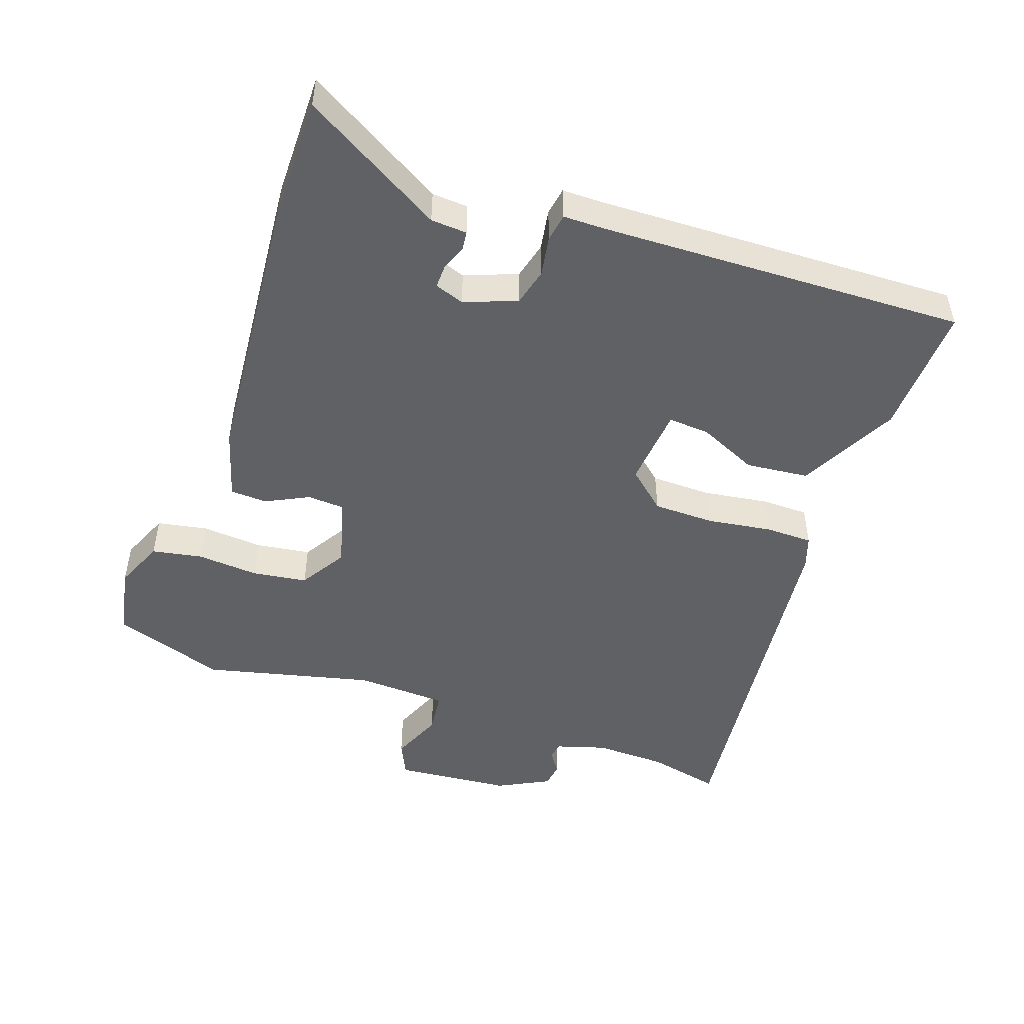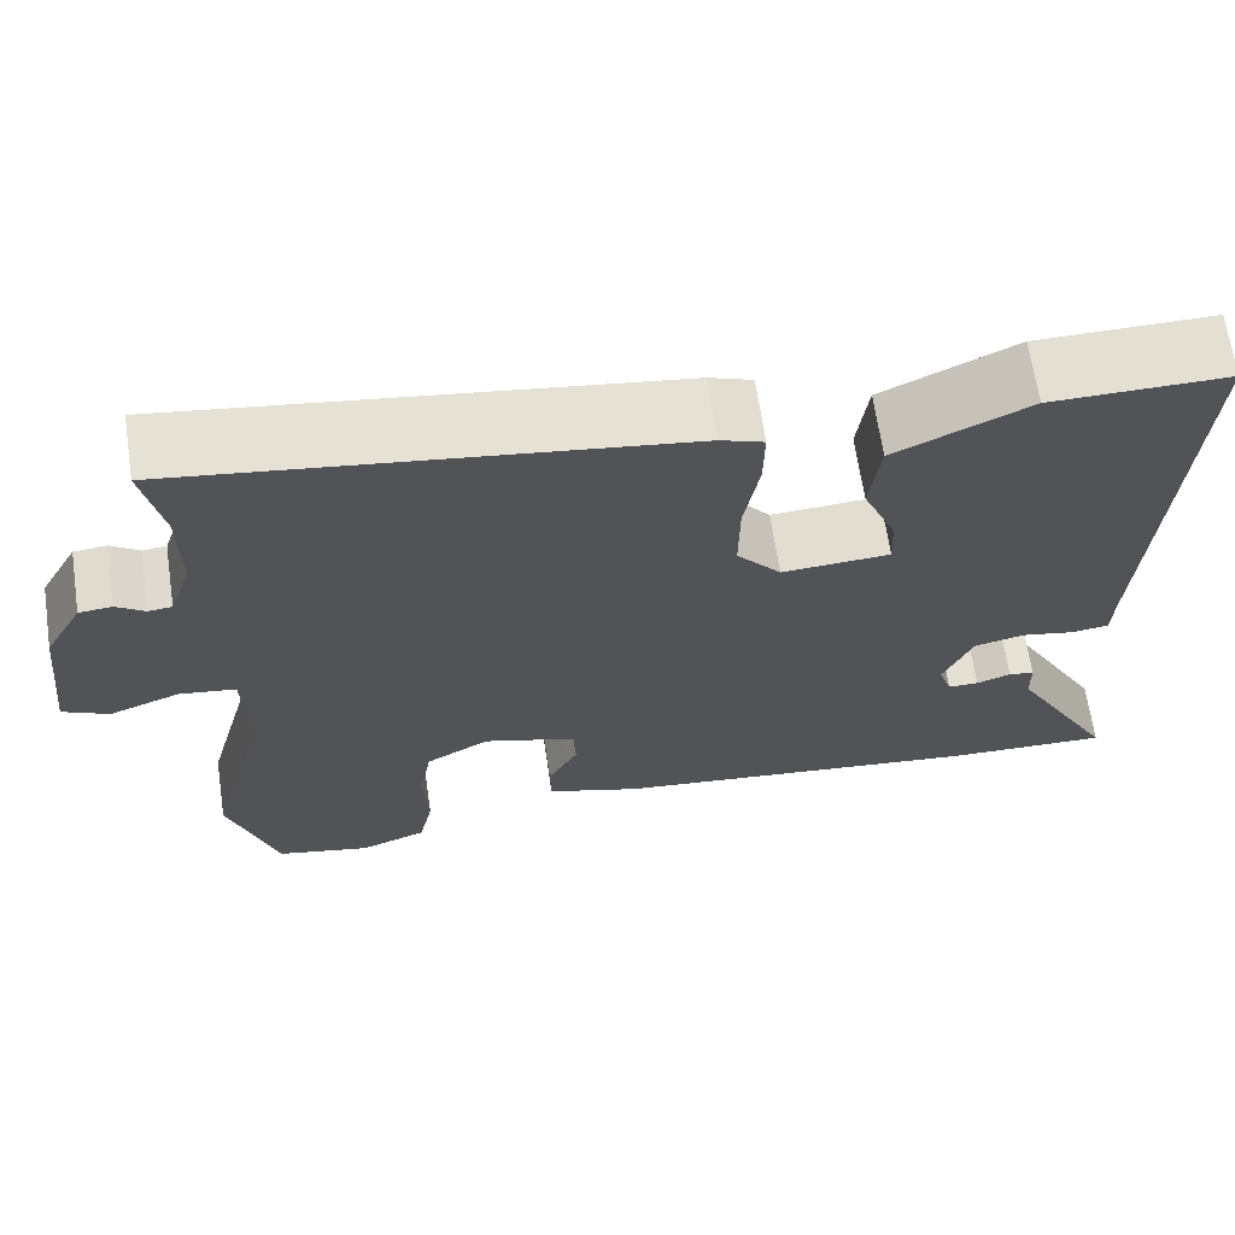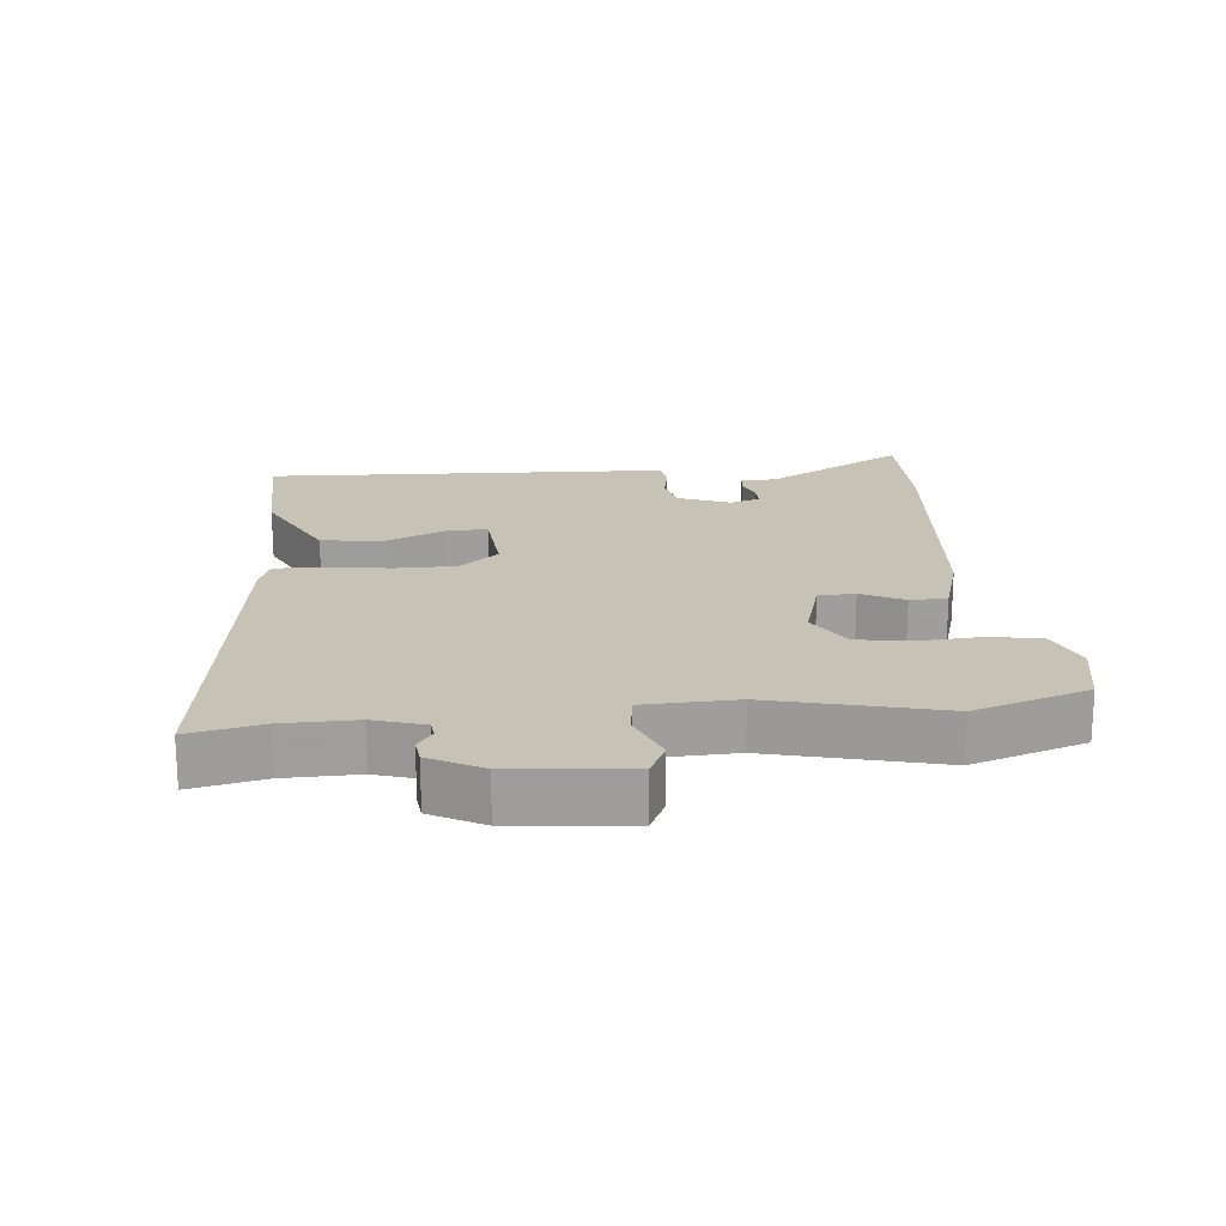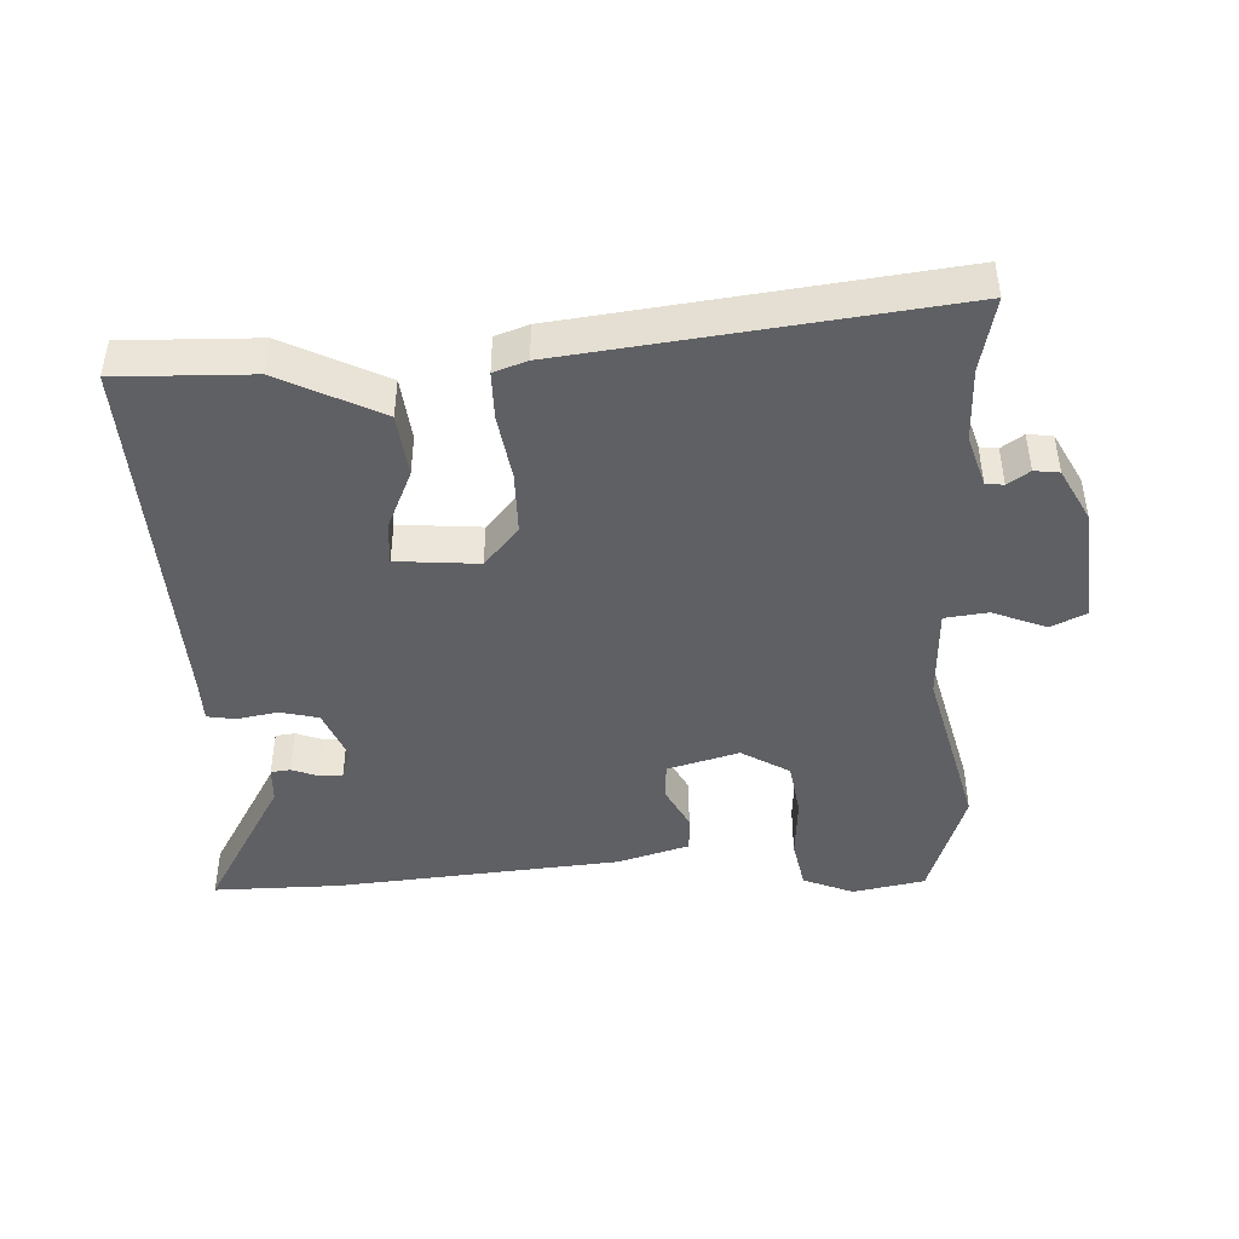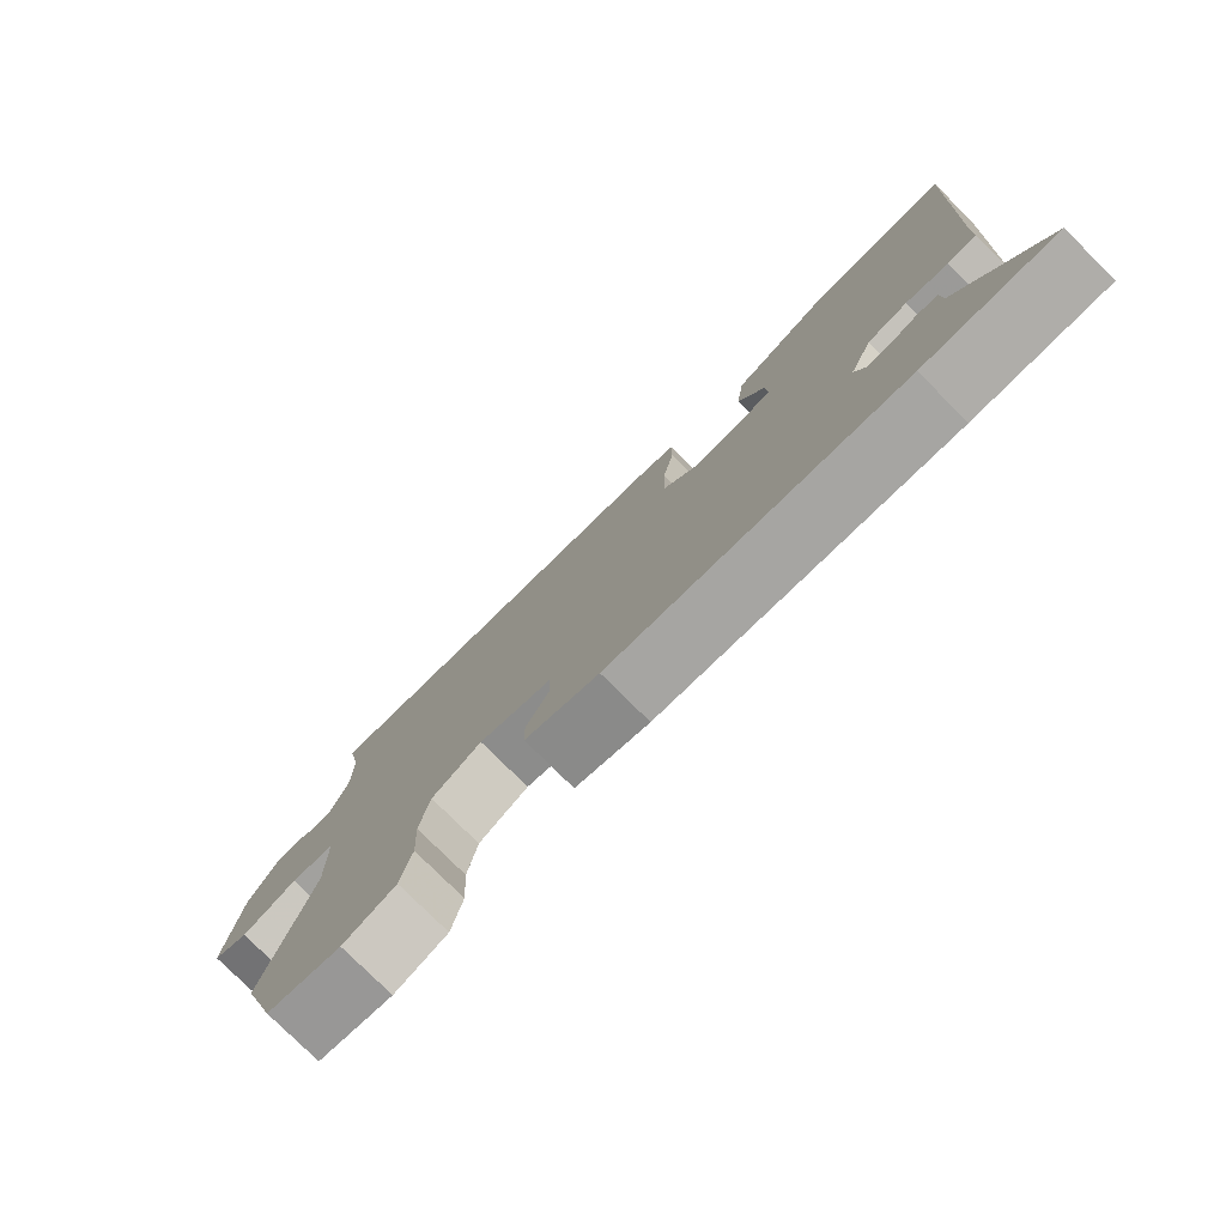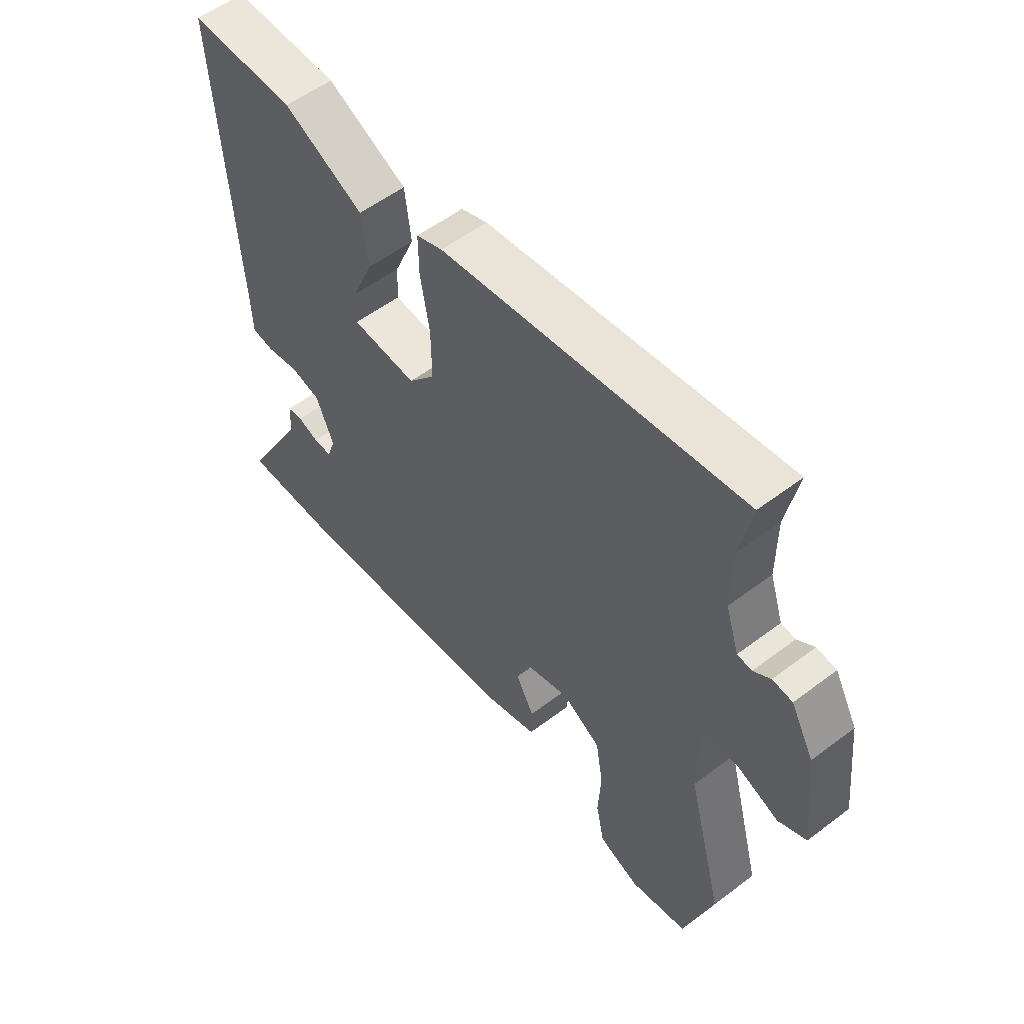
<metadata>
{"format":"obj","ext":"obj","renderer":"f3d","projection":"perspective","resolution":1024,"background":"white","views":[{"elev":-48.7,"azim":-110.7,"up":"+Y"},{"elev":66.7,"azim":171.6,"up":"+Z"},{"elev":19.3,"azim":83.6,"up":"+Y"},{"elev":-44.4,"azim":1.7,"up":"+Y"},{"elev":-78.7,"azim":-134.8,"up":"+Z"},{"elev":55.4,"azim":51.4,"up":"+Z"}]}
</metadata>
<code>
v -0.39 0.07 -0.497
v -0.579 0.07 -0.502
v -0.46 0.07 -0.287
v -0.458 0.07 -0.232
v -0.429 0.07 -0.228
v -0.39 0.07 -0.242
v -0.355 0.07 -0.242
v -0.34 0.07 -0.197
v -0.373 0.07 -0.118
v -0.43 0.07 -0.105
v -0.491 0.07 -0.117
v -0.533 0.07 -0.111
v -0.535 0.07 -0.047
v -0.567 0.07 0.507
v -0.367 0.07 0.505
v -0.216 0.07 0.432
v -0.204 0.07 0.337
v -0.242 0.07 0.247
v -0.245 0.07 0.184
v -0.123 0.07 0.176
v -0.073 0.07 0.236
v -0.074 0.07 0.329
v -0.091 0.07 0.427
v -0.092 0.07 0.499
v -0.043 0.07 0.517
v 0.519 0.07 0.596
v 0.497 0.07 0.485
v 0.497 0.07 0.375
v 0.522 0.07 0.299
v 0.549 0.07 0.296
v 0.581 0.07 0.319
v 0.618 0.07 0.315
v 0.661 0.07 0.237
v 0.681 0.07 0.06
v 0.629 0.07 0.034
v 0.549 0.07 0.065
v 0.485 0.07 0.056
v 0.482 0.07 -0.084
v 0.55 0.07 -0.339
v 0.496 0.07 -0.512
v 0.389 0.07 -0.535
v 0.313 0.07 -0.505
v 0.297 0.07 -0.429
v 0.302 0.07 -0.335
v 0.288 0.07 -0.252
v 0.216 0.07 -0.21
v 0.11 0.07 -0.242
v 0.108 0.07 -0.298
v 0.142 0.07 -0.362
v 0.141 0.07 -0.418
v 0.034 0.07 -0.452
v -0.39 0 -0.497
v -0.579 0 -0.502
v -0.46 0 -0.287
v -0.458 0 -0.232
v -0.429 0 -0.228
v -0.39 0 -0.242
v -0.355 0 -0.242
v -0.34 0 -0.197
v -0.373 0 -0.118
v -0.43 0 -0.105
v -0.491 0 -0.117
v -0.533 0 -0.111
v -0.535 0 -0.047
v -0.567 0 0.507
v -0.367 0 0.505
v -0.216 0 0.432
v -0.204 0 0.337
v -0.242 0 0.247
v -0.245 0 0.184
v -0.123 0 0.176
v -0.073 0 0.236
v -0.074 0 0.329
v -0.091 0 0.427
v -0.092 0 0.499
v -0.043 0 0.517
v 0.519 0 0.596
v 0.497 0 0.485
v 0.497 0 0.375
v 0.522 0 0.299
v 0.549 0 0.296
v 0.581 0 0.319
v 0.618 0 0.315
v 0.661 0 0.237
v 0.681 0 0.06
v 0.629 0 0.034
v 0.549 0 0.065
v 0.485 0 0.056
v 0.482 0 -0.084
v 0.55 0 -0.339
v 0.496 0 -0.512
v 0.389 0 -0.535
v 0.313 0 -0.505
v 0.297 0 -0.429
v 0.302 0 -0.335
v 0.288 0 -0.252
v 0.216 0 -0.21
v 0.11 0 -0.242
v 0.108 0 -0.298
v 0.142 0 -0.362
v 0.141 0 -0.418
v 0.034 0 -0.452
f 48 49 50 51
f 47 48 51 1
f 41 42 43 44
f 41 44 45
f 38 39 40 41
f 37 38 41 45
f 33 34 35 36
f 33 36 37
f 30 31 32 33
f 29 30 33 37
f 28 29 37 45
f 24 25 26 27
f 22 23 24 27
f 21 22 27 28
f 20 21 28 45
f 15 16 17 18
f 13 14 15 18
f 13 18 19
f 10 11 12 13
f 9 10 13 19
f 8 9 19 20
f 3 4 5 6
f 3 6 7
f 47 1 2 3
f 46 47 3 7
f 20 45 46
f 7 8 20 46
f 102 101 100 99
f 52 102 99 98
f 95 94 93 92
f 96 95 92
f 92 91 90 89
f 96 92 89 88
f 87 86 85 84
f 88 87 84
f 84 83 82 81
f 88 84 81 80
f 96 88 80 79
f 78 77 76 75
f 78 75 74 73
f 79 78 73 72
f 96 79 72 71
f 69 68 67 66
f 69 66 65 64
f 70 69 64
f 64 63 62 61
f 70 64 61 60
f 71 70 60 59
f 57 56 55 54
f 58 57 54
f 54 53 52 98
f 58 54 98 97
f 97 96 71
f 97 71 59 58
f 1 52 53 2
f 2 53 54 3
f 3 54 55 4
f 4 55 56 5
f 5 56 57 6
f 6 57 58 7
f 7 58 59 8
f 8 59 60 9
f 9 60 61 10
f 10 61 62 11
f 11 62 63 12
f 12 63 64 13
f 13 64 65 14
f 14 65 66 15
f 15 66 67 16
f 16 67 68 17
f 17 68 69 18
f 18 69 70 19
f 19 70 71 20
f 20 71 72 21
f 21 72 73 22
f 22 73 74 23
f 23 74 75 24
f 24 75 76 25
f 25 76 77 26
f 26 77 78 27
f 27 78 79 28
f 28 79 80 29
f 29 80 81 30
f 30 81 82 31
f 31 82 83 32
f 32 83 84 33
f 33 84 85 34
f 34 85 86 35
f 35 86 87 36
f 36 87 88 37
f 37 88 89 38
f 38 89 90 39
f 39 90 91 40
f 40 91 92 41
f 41 92 93 42
f 42 93 94 43
f 43 94 95 44
f 44 95 96 45
f 45 96 97 46
f 46 97 98 47
f 47 98 99 48
f 48 99 100 49
f 49 100 101 50
f 50 101 102 51
f 51 102 52 1

</code>
